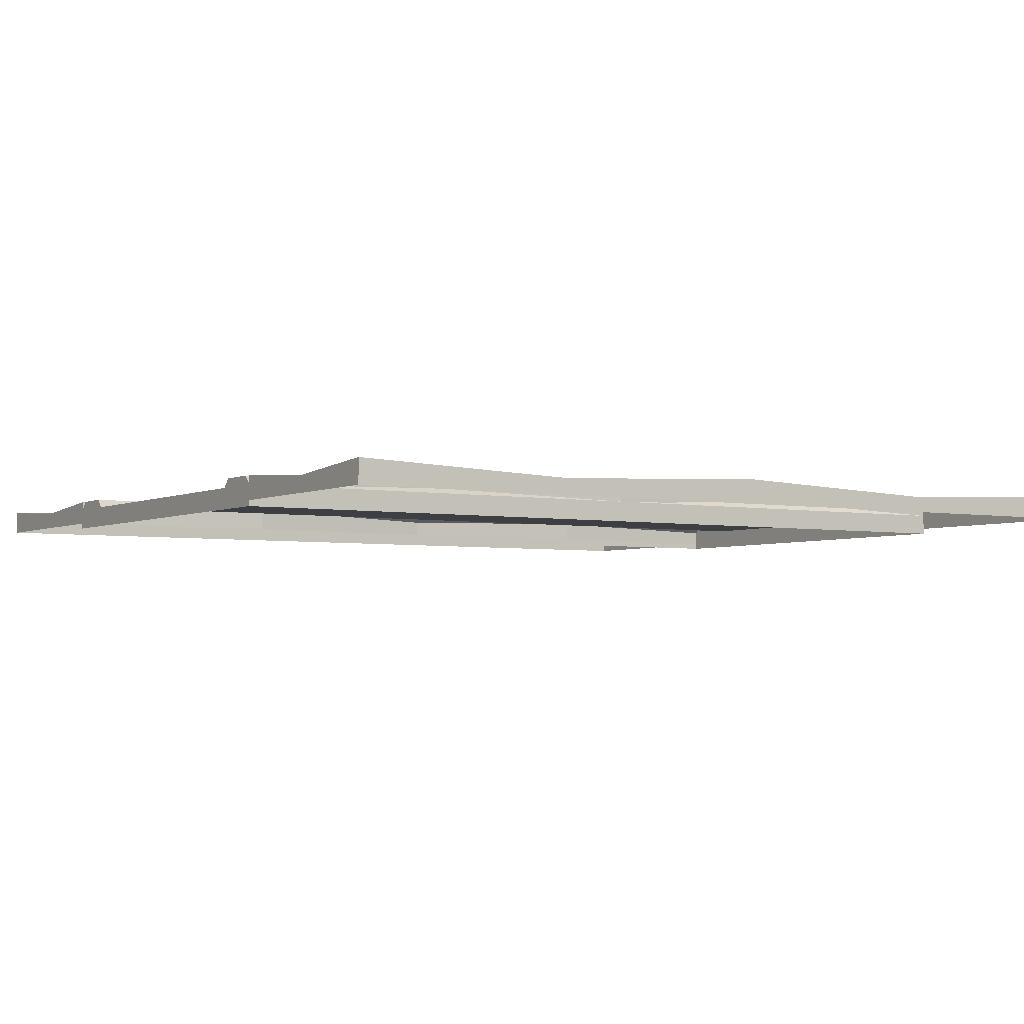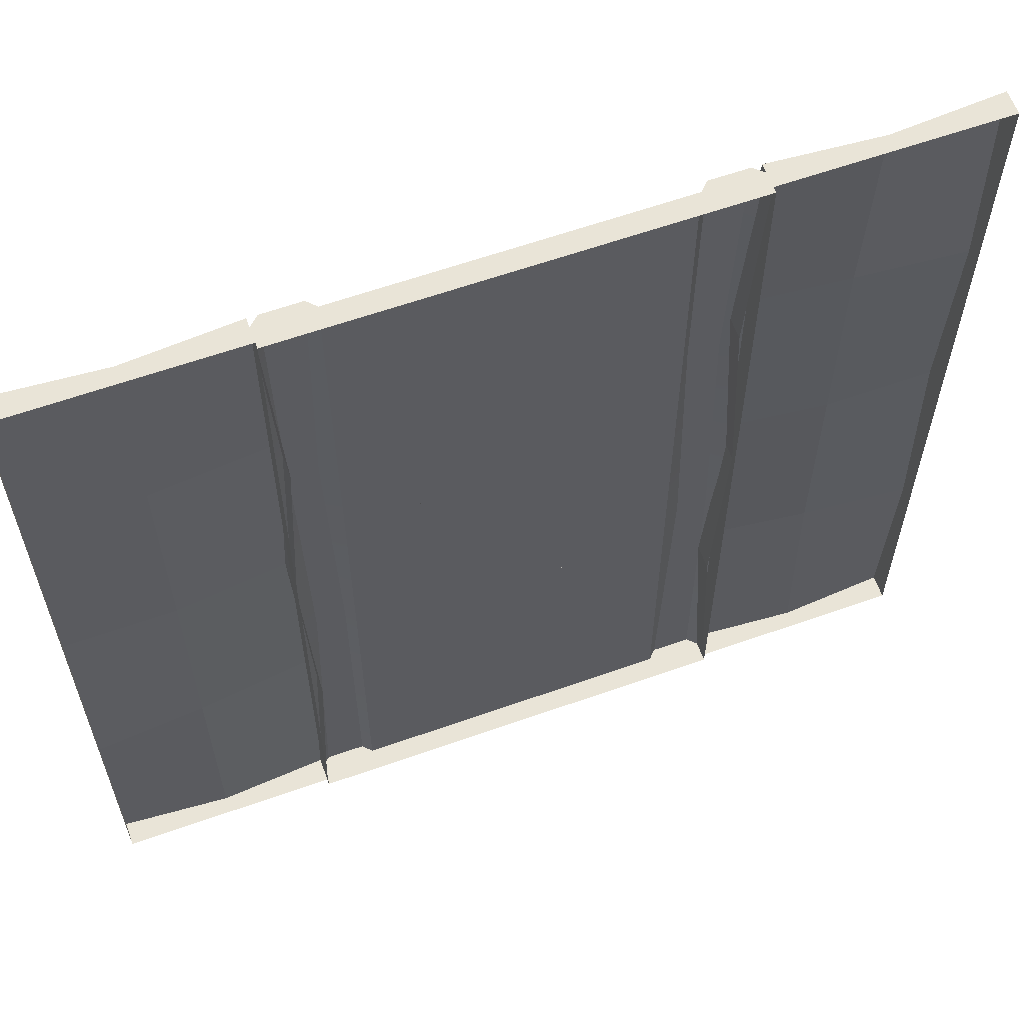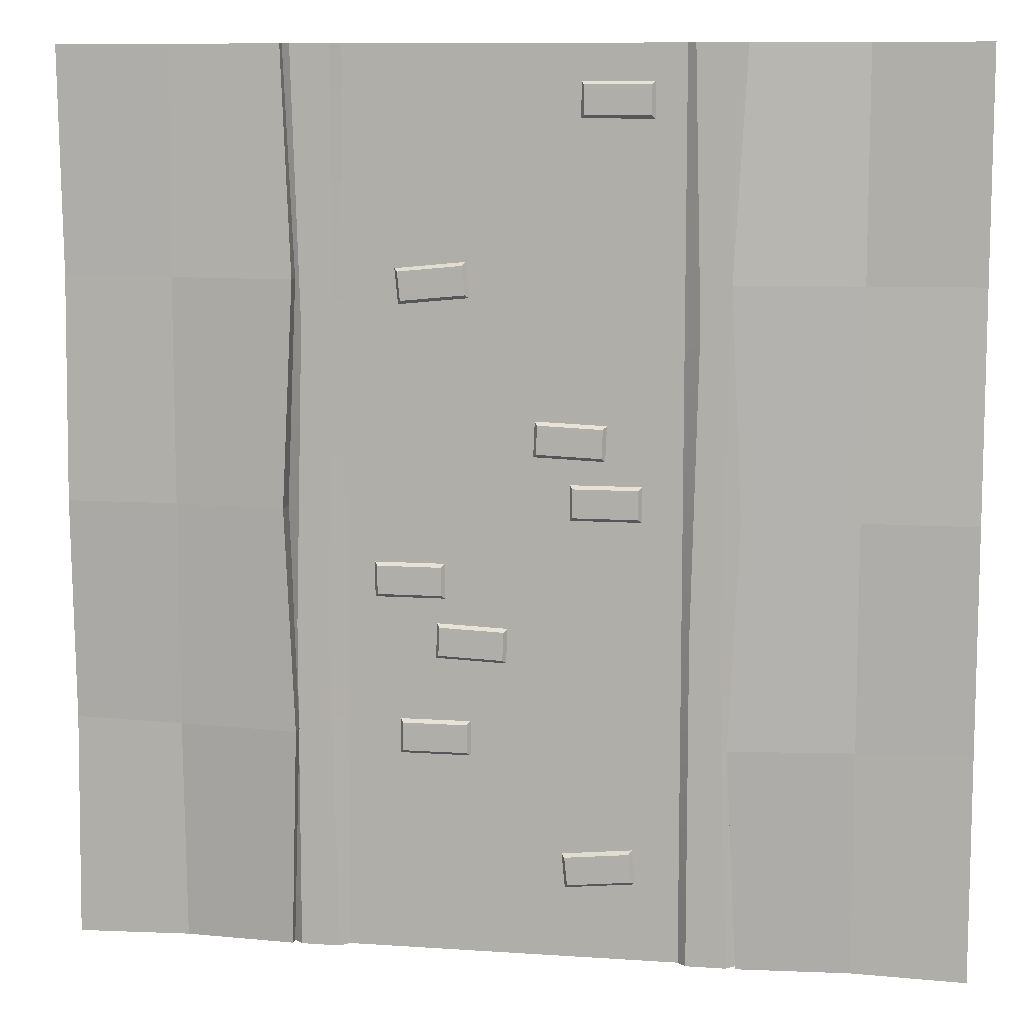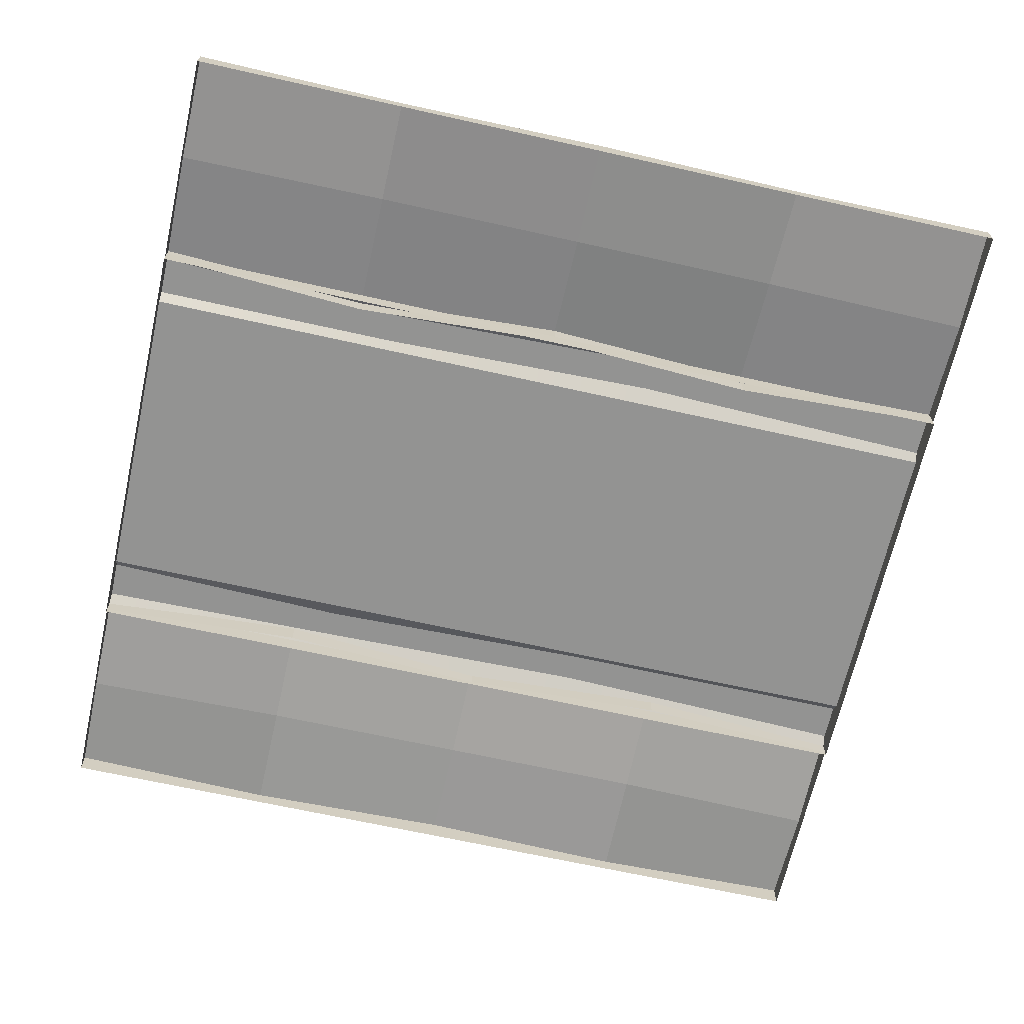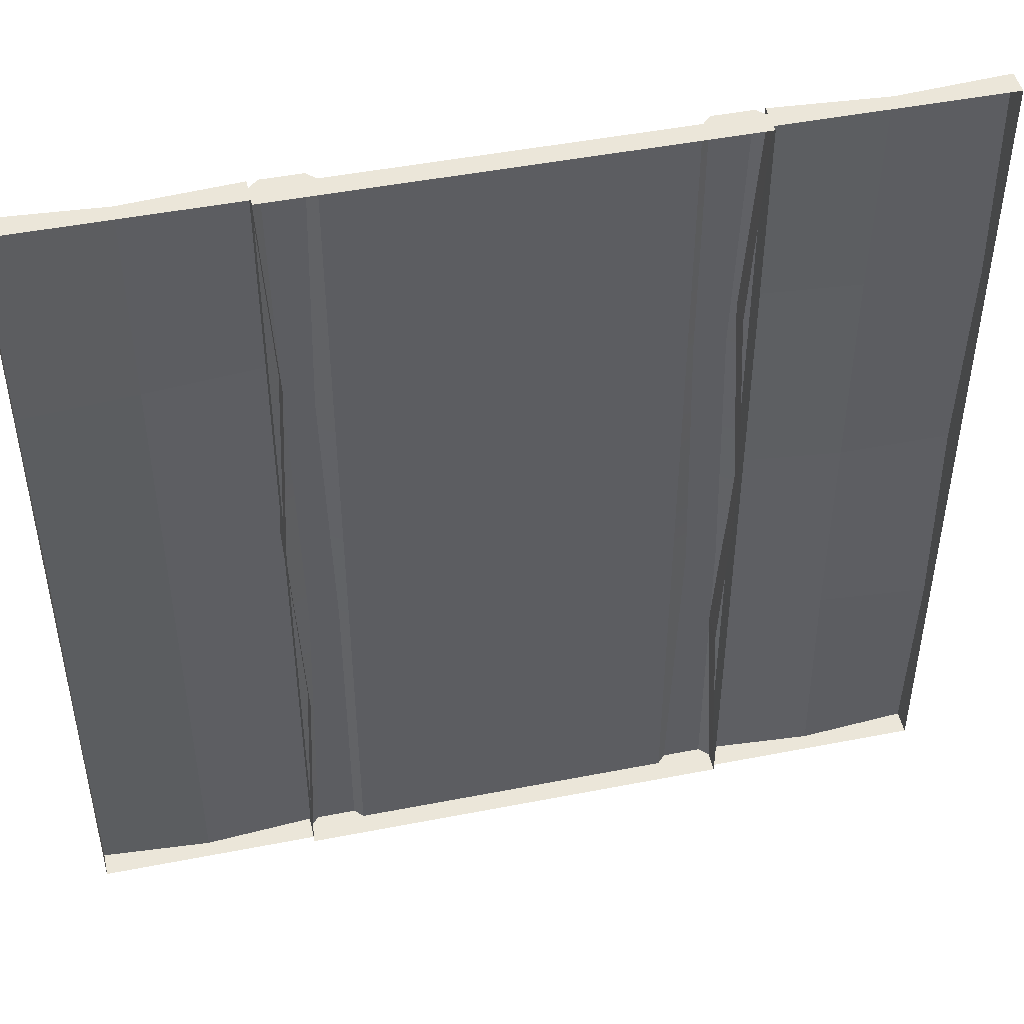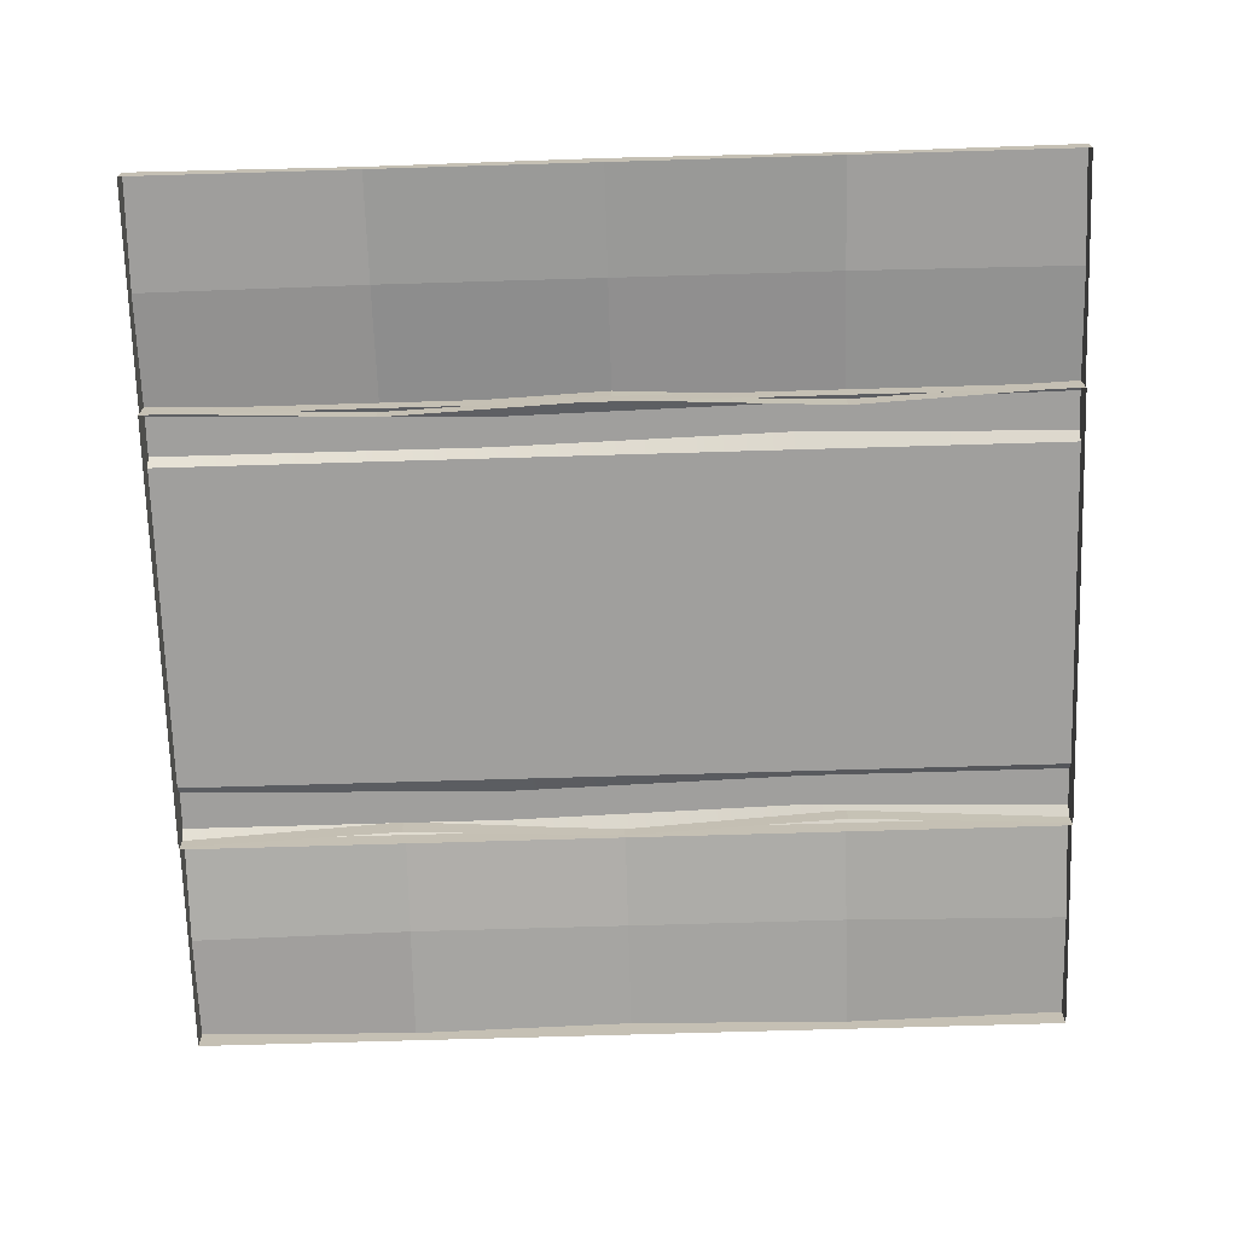
<metadata>
{"format":"obj","ext":"obj","renderer":"f3d","projection":"perspective","resolution":1024,"background":"white","views":[{"elev":-3.8,"azim":57.4,"up":"+Y"},{"elev":61.2,"azim":-19.9,"up":"+Z"},{"elev":9.7,"azim":-170.0,"up":"+Z"},{"elev":-66.7,"azim":77.3,"up":"+Y"},{"elev":47.2,"azim":-12.5,"up":"+Z"},{"elev":-71.3,"azim":-88.3,"up":"+Y"}]}
</metadata>
<code>
v 0 0 -5
v -5 0 -5
v 0 0 0
v -5 0 0
v -3.75 0 -5
v -3.75 0 0
v -1.25 0 -5
v -1.25 0 0
v 0 0.1384 0
v -1.25 0.1384 0
v 0 0.1384 -5
v -1.25 0.1384 -5
v -3.75 0.1384 0
v -5 0.1384 0
v -3.75 0.1384 -5
v -5 0.1384 -5
v -0.625 0 0
v -0.625 0.09363 0
v -0.625 0.09363 -5
v -0.625 0 -5
v -4.375 0 0
v -4.375 0.09363 0
v -4.375 0.09363 -5
v -4.375 0 -5
v 0 0 -2.5
v 0 0.1384 -2.5
v -0.625 0.1384 -2.5
v -1.25 0.206 -2.5
v -1.25 0 -2.5
v -3.75 0 -2.5
v -3.75 0.21 -2.5
v -4.375 0.1384 -2.5
v -5 0.1384 -2.5
v -5 0 -2.5
v 0 0 -1.25
v 0 0.08891 -1.25
v -0.625 0.1384 -1.25
v -1.314 0.1974 -1.25
v -1.314 0 -1.25
v -3.686 0 -1.25
v -3.686 0.2014 -1.25
v -4.375 0.1384 -1.25
v -5 0.08891 -1.25
v -5 0 -1.25
v 0 0 -3.75
v 0 0.08891 -3.75
v -0.625 0.1384 -3.75
v -1.307 0.2176 -3.75
v -1.307 0 -3.75
v -3.693 0 -3.75
v -3.693 0.2217 -3.75
v -4.375 0.1384 -3.75
v -5 0.08891 -3.75
v -5 0 -3.75
v -1.25 0.08773 -5
v -3.75 0.08773 -5
v -1.25 0.08773 0
v -3.75 0.08773 0
v -3.428 0.08773 0
v -3.428 0.08773 -5
v -1.572 0.08773 0
v -1.572 0.08773 -5
v -3.75 -0.03255 -5
v -3.428 -0.03255 -5
v -3.75 -0.03255 0
v -1.25 -0.03255 0
v -1.25 -0.03255 -5
v -1.572 -0.03255 0
v -3.428 -0.03255 0
v -1.572 -0.03255 -5
v -3.476 0.1379 0
v -3.697 0.1379 0
v -3.476 0.1379 -5
v -3.697 0.1379 -5
v -1.303 0.1379 0
v -1.524 0.1379 0
v -1.303 0.1379 -5
v -1.524 0.1379 -5
v -3.252 -0.03255 0
v -3.252 0.08773 0
v -3.252 0.08773 -5
v -3.252 -0.03255 -5
v -1.718 -0.03255 0
v -1.718 0.08773 0
v -1.718 0.08773 -5
v -1.718 -0.03255 -5
v -1.25 -0.03255 -3.156
v -1.25 0.08773 -3.156
v -1.303 0.1379 -3.156
v -1.479 0.1379 -3.156
v -1.572 0.08773 -3.156
v -1.648 0.08773 -3.161
v -3.144 0.08773 -3.136
v -3.428 0.08773 -3.156
v -3.476 0.1379 -3.156
v -3.643 0.1379 -3.156
v -3.75 0.08773 -3.156
v -3.75 -0.03255 -3.156
v -1.25 -0.03255 -1.5
v -1.25 0.08773 -1.5
v -1.348 0.1379 -1.5
v -1.524 0.1379 -1.5
v -1.572 0.08773 -1.5
v -1.775 0.08773 -1.496
v -3.277 0.08773 -1.445
v -3.428 0.08773 -1.5
v -3.515 0.1379 -1.5
v -3.674 0.1379 -1.5
v -3.75 0.08773 -1.5
v -3.75 -0.03255 -1.5
v -3.167 0.08773 -4.37
v -2.777 0.08773 -4.408
v -3.152 0.113 -4.39
v -2.796 0.113 -4.425
v -3.167 0.113 -4.547
v -2.812 0.113 -4.582
v -3.186 0.08773 -4.564
v -2.796 0.08773 -4.602
v -2.267 0.08773 -3.679
v -1.875 0.08773 -3.679
v -2.249 0.113 -3.697
v -1.892 0.113 -3.697
v -2.249 0.113 -3.855
v -1.892 0.113 -3.855
v -2.267 0.08773 -3.873
v -1.875 0.08773 -3.873
v -2.474 0.08773 -3.15
v -2.082 0.08773 -3.134
v -2.456 0.113 -3.168
v -2.099 0.113 -3.153
v -2.449 0.113 -3.325
v -2.092 0.113 -3.31
v -2.466 0.08773 -3.344
v -2.074 0.08773 -3.328
v -2.128 0.08773 -2.8
v -1.736 0.08773 -2.8
v -2.11 0.113 -2.818
v -1.753 0.113 -2.818
v -2.11 0.113 -2.976
v -1.753 0.113 -2.976
v -2.128 0.08773 -2.994
v -1.736 0.08773 -2.994
v -3.207 0.08773 -2.346
v -2.815 0.08773 -2.346
v -3.19 0.113 -2.364
v -2.833 0.113 -2.364
v -3.19 0.113 -2.522
v -2.833 0.113 -2.522
v -3.207 0.08773 -2.54
v -2.815 0.08773 -2.54
v -2.246 0.08773 -1.152
v -1.856 0.08773 -1.19
v -2.231 0.113 -1.171
v -1.875 0.113 -1.206
v -2.246 0.113 -1.329
v -1.891 0.113 -1.363
v -2.265 0.08773 -1.345
v -1.875 0.08773 -1.383
v -3.015 0.08773 -2.02
v -2.623 0.08773 -2.004
v -2.997 0.113 -2.038
v -2.64 0.113 -2.023
v -2.99 0.113 -2.195
v -2.633 0.113 -2.181
v -3.007 0.08773 -2.214
v -2.615 0.08773 -2.198
v -3.261 0.08773 -0.197
v -2.869 0.08773 -0.197
v -3.244 0.113 -0.2152
v -2.887 0.113 -0.2152
v -3.244 0.113 -0.3732
v -2.887 0.113 -0.3732
v -3.261 0.08773 -0.3914
v -2.869 0.08773 -0.3914
f 10 18 37 38
f 14 22 42 43
f 8 17 18 10
f 3 35 36 9
f 20 7 12 19
f 39 8 10 38
f 4 21 22 14
f 6 40 41 13
f 24 2 16 23
f 44 4 14 43
f 17 3 9 18
f 37 18 9 36
f 1 20 19 11
f 21 6 13 22
f 42 22 13 41
f 5 24 23 15
f 25 45 46 26
f 47 27 26 46
f 28 27 47 48
f 49 29 28 48
f 31 30 50 51
f 52 32 31 51
f 33 32 52 53
f 54 34 33 53
f 35 25 26 36
f 27 37 36 26
f 38 37 27 28
f 29 39 38 28
f 41 40 30 31
f 32 42 41 31
f 43 42 32 33
f 34 44 43 33
f 45 1 11 46
f 19 47 46 11
f 48 47 19 12
f 7 49 48 12
f 51 50 5 15
f 23 52 51 15
f 53 52 23 16
f 2 54 53 16
f 72 71 107 108
f 59 80 105 106
f 76 75 101 102
f 56 60 64 63
f 58 109 110 65
f 100 57 66 99
f 57 61 68 66
f 59 58 65 69
f 60 81 82 64
f 80 59 69 79
f 62 55 67 70
f 58 59 71 72
f 59 106 107 71
f 60 56 74 73
f 109 58 72 108
f 61 57 75 76
f 57 100 101 75
f 55 62 78 77
f 103 61 76 102
f 84 80 79 83
f 105 80 84 104
f 82 81 85 86
f 61 84 83 68
f 104 84 61 103
f 86 85 62 70
f 55 88 87 67
f 89 88 55 77
f 90 89 77 78
f 62 91 90 78
f 85 92 91 62
f 81 93 92 85
f 94 93 81 60
f 95 94 60 73
f 96 95 73 74
f 56 97 96 74
f 98 97 56 63
f 88 100 99 87
f 101 100 88 89
f 102 101 89 90
f 91 103 102 90
f 92 104 103 91
f 93 105 104 92
f 106 105 93 94
f 107 106 94 95
f 108 107 95 96
f 97 109 108 96
f 110 109 97 98
f 111 112 114 113
f 113 114 116 115
f 115 116 118 117
f 112 118 116 114
f 117 111 113 115
f 119 120 122 121
f 121 122 124 123
f 123 124 126 125
f 120 126 124 122
f 125 119 121 123
f 127 128 130 129
f 129 130 132 131
f 131 132 134 133
f 128 134 132 130
f 133 127 129 131
f 135 136 138 137
f 137 138 140 139
f 139 140 142 141
f 136 142 140 138
f 141 135 137 139
f 143 144 146 145
f 145 146 148 147
f 147 148 150 149
f 144 150 148 146
f 149 143 145 147
f 151 152 154 153
f 153 154 156 155
f 155 156 158 157
f 152 158 156 154
f 157 151 153 155
f 159 160 162 161
f 161 162 164 163
f 163 164 166 165
f 160 166 164 162
f 165 159 161 163
f 167 168 170 169
f 169 170 172 171
f 171 172 174 173
f 168 174 172 170
f 173 167 169 171

</code>
